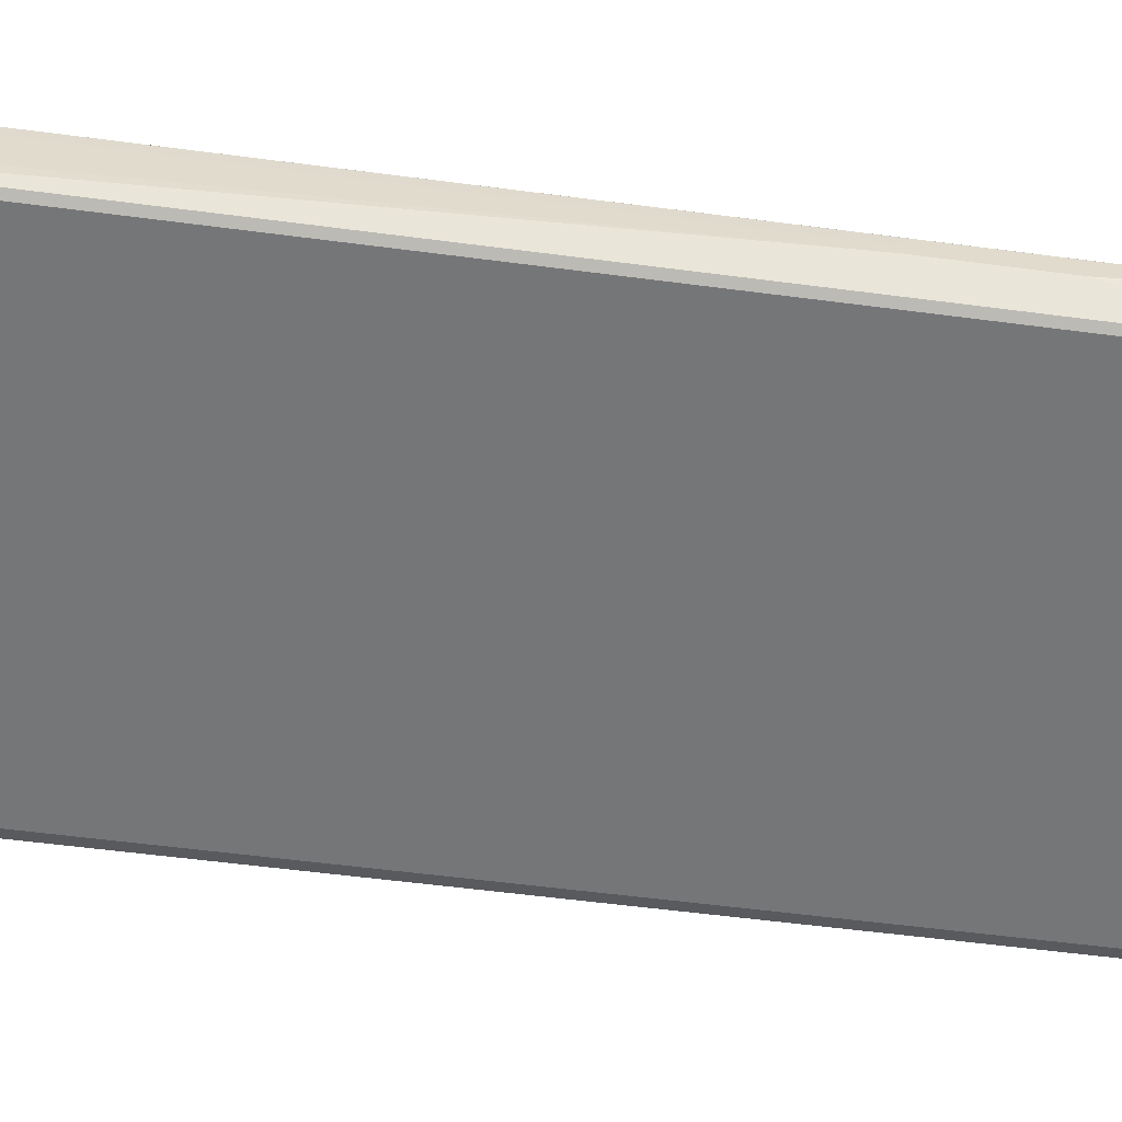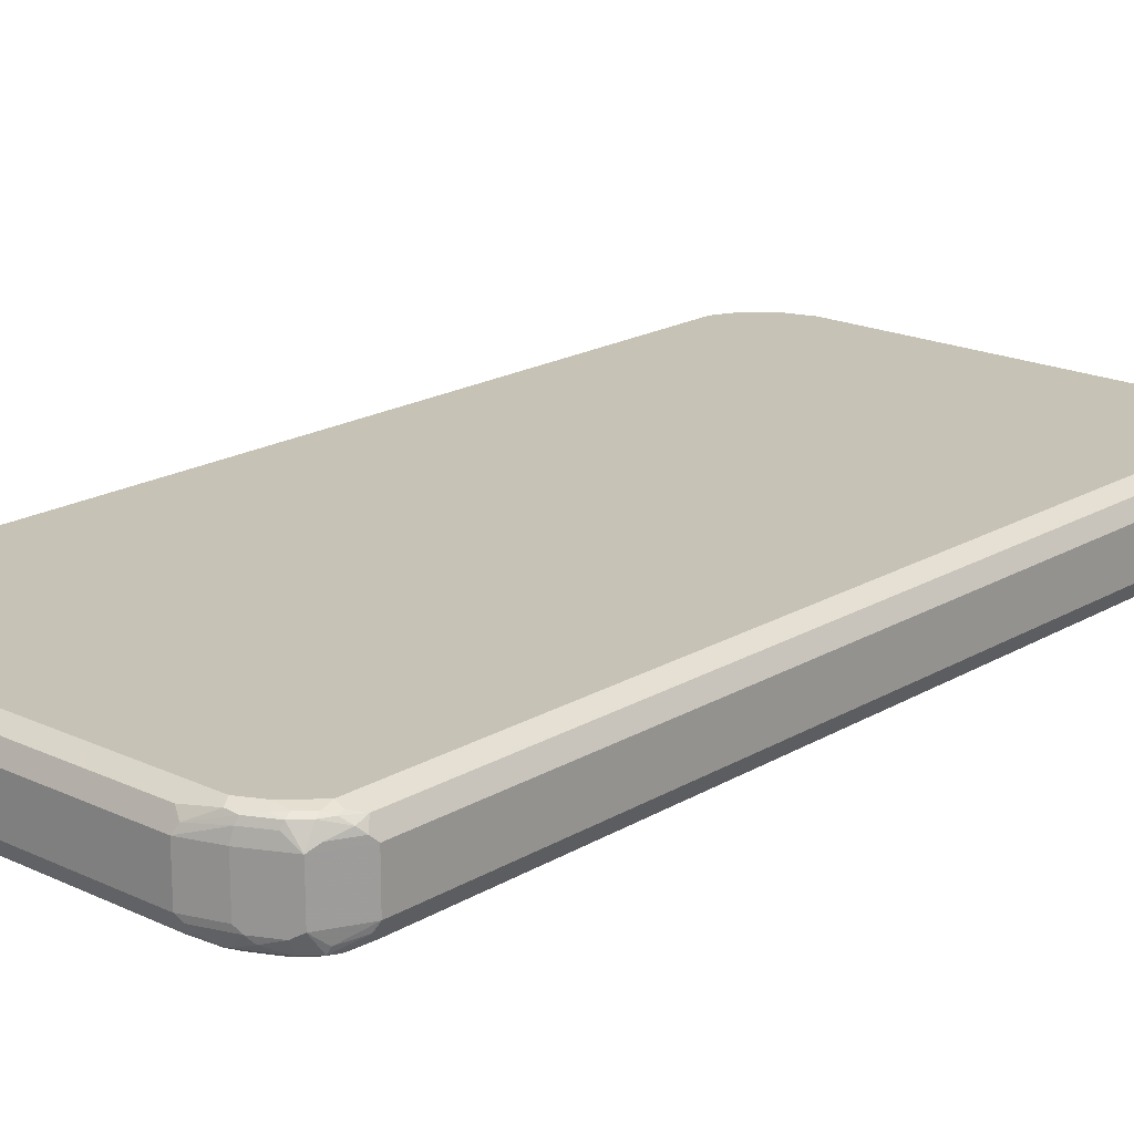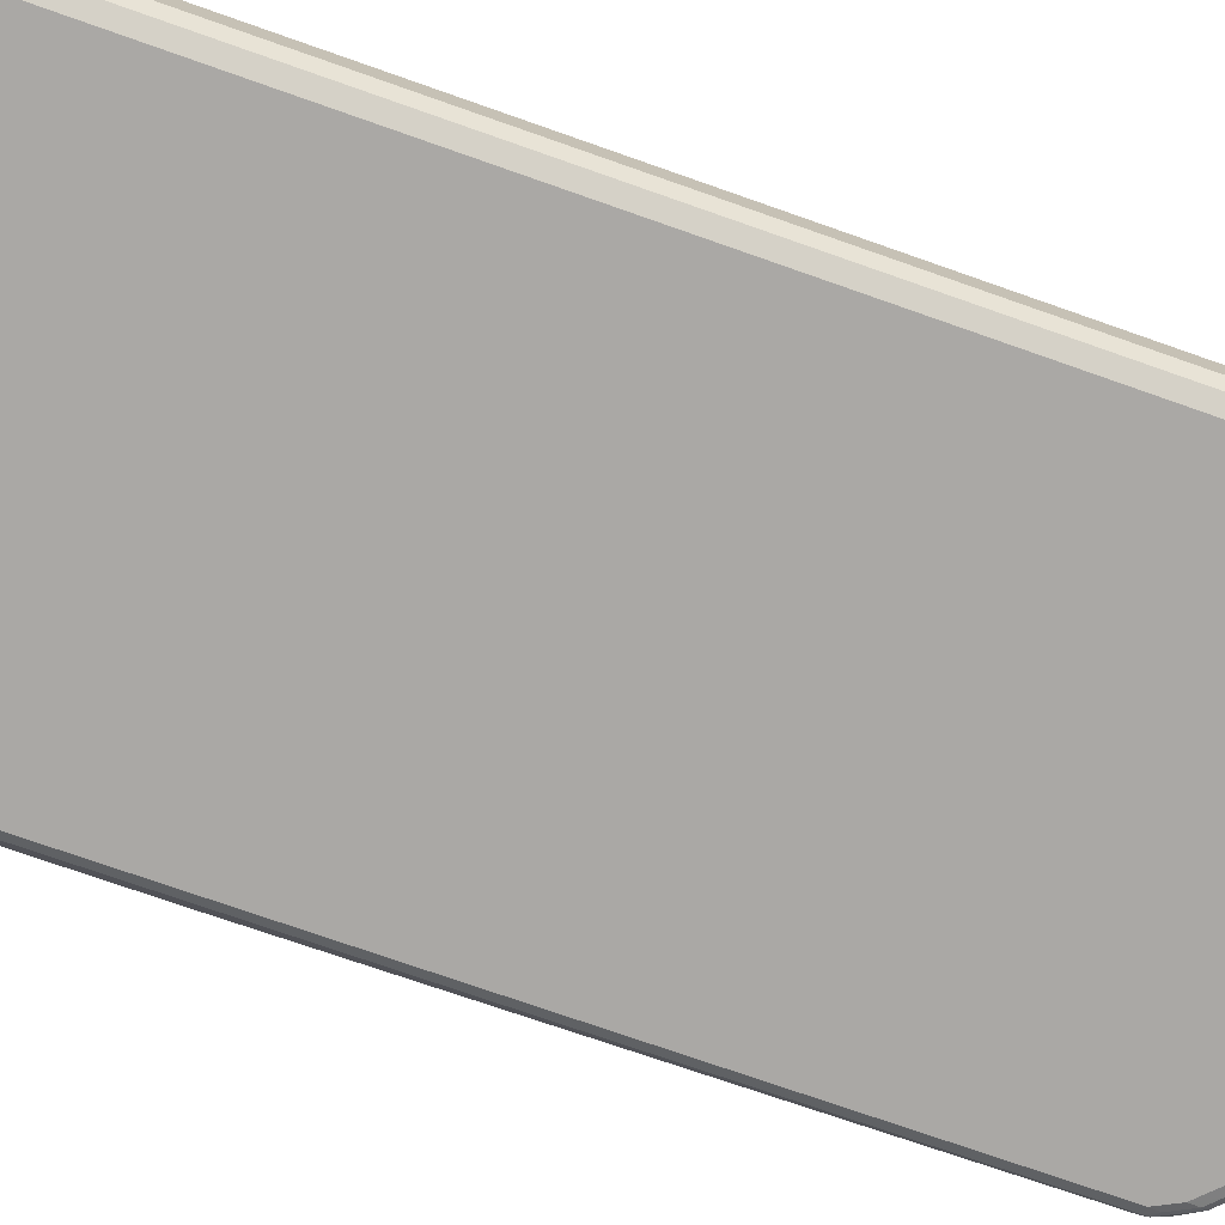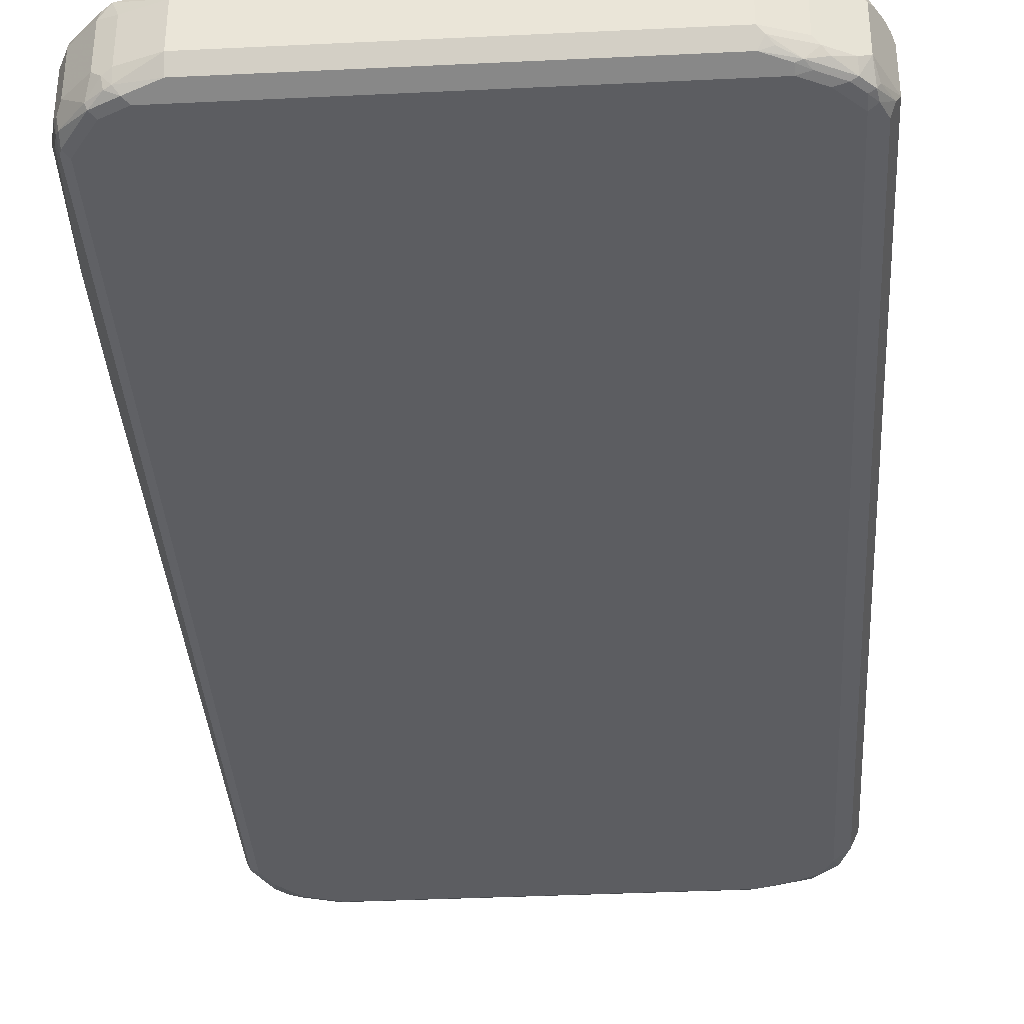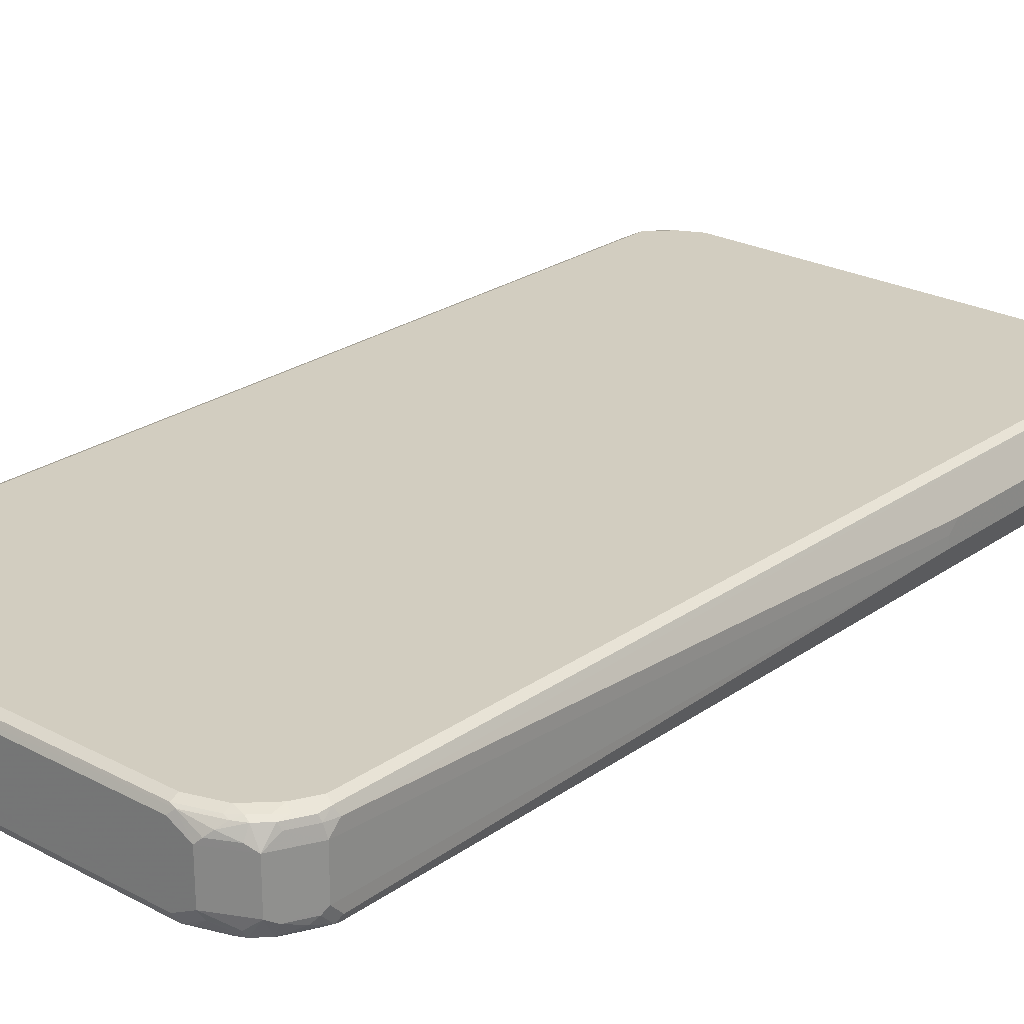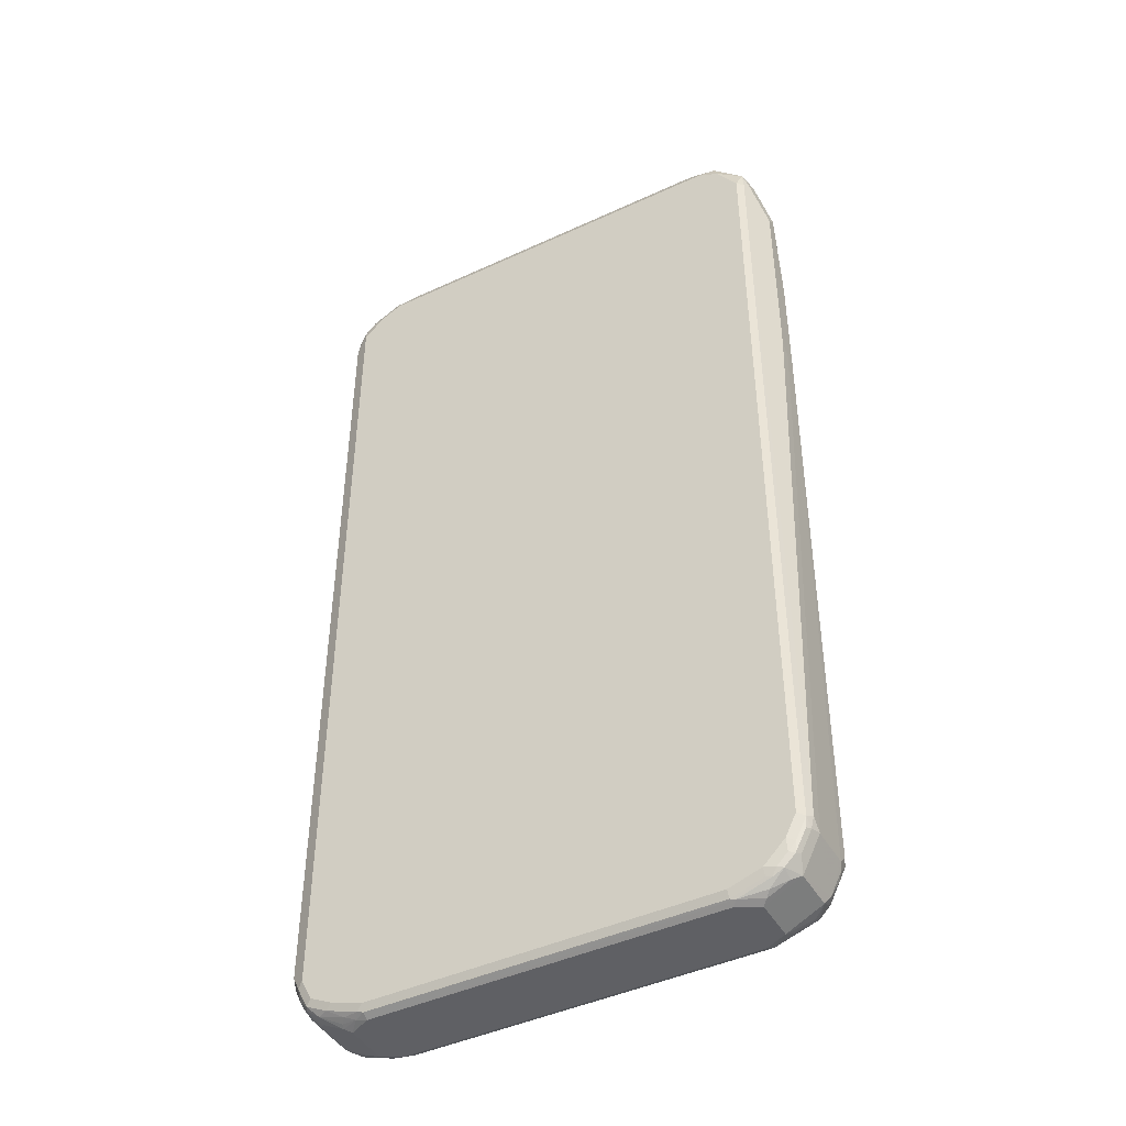
<metadata>
{"format":"obj","ext":"obj","renderer":"f3d","projection":"perspective","resolution":1024,"background":"white","views":[{"elev":-56.8,"azim":82.2,"up":"+Z"},{"elev":18.9,"azim":-138.2,"up":"+Z"},{"elev":-75.1,"azim":-109.3,"up":"+Z"},{"elev":-36.3,"azim":-176.4,"up":"+Z"},{"elev":24.4,"azim":41.1,"up":"+Z"},{"elev":-44.6,"azim":28.3,"up":"+Y"}]}
</metadata>
<code>
v -0.4171 -0.8541 0.07946
v 0.437 -0.7946 0.07946
v 0.437 0.7946 0.07946
v 0.4503 0.788 0.07283
v 0.4469 0.8244 0.06952
v 0.4569 0.7946 0.0596
v 0.4569 0.8145 0.03973
v 0.4768 0.735 0
v 0.4768 0.7151 0.01987
v 0.4569 -0.7946 0.0596
v 0.4502 -0.8012 0.07283
v 0.4304 -0.8409 0.07283
v 0.4469 -0.8194 0.06952
v 0.427 -0.8591 0.06952
v 0.432 -0.8566 0.0596
v 0.4237 -0.8807 0.03973
v 0.4072 -0.8789 0.06952
v 0.3972 -0.8765 0.07448
v 0.4171 -0.8566 0.07448
v 0.4171 -0.8343 0.07946
v 0.3774 -0.8741 0.07946
v 0.3774 -0.8873 0.07283
v 0.3873 -0.8889 0.06952
v 0.3774 -0.9013 0.0596
v 0.3278 -0.9088 0.06952
v 0.3178 -0.9071 0.07283
v -0.3178 -0.9071 0.07283
v -0.3178 -0.9138 0.0596
v 0.3178 -0.9138 0.0596
v 0.3576 -0.9138 0.03973
v 0.3674 -0.9088 0.04965
v 0.4072 -0.8889 0.04965
v 0.3576 -0.9138 -0.03973
v -0.3575 -0.9138 -0.03973
v -0.3575 -0.9138 0.03973
v -0.4238 -0.8807 -0.04634
v -0.384 -0.9005 -0.04634
v -0.4072 -0.8839 -0.06952
v -0.4205 -0.8773 -0.06289
v -0.4403 -0.8575 -0.06289
v -0.4436 -0.8607 -0.04634
v -0.4469 -0.8442 -0.06952
v -0.4171 -0.8541 -0.07946
v -0.3774 -0.8741 -0.07946
v -0.3476 -0.9038 -0.06952
v -0.3178 -0.8939 -0.07946
v 0.3178 -0.8939 -0.07946
v -0.3112 -0.9071 -0.07283
v -0.3178 -0.9138 -0.0596
v -0.3807 -0.8972 -0.06289
v 0.3178 -0.9138 -0.0596
v 0.3244 -0.9071 -0.07283
v 0.3641 -0.9071 -0.05297
v 0.3998 -0.8889 -0.0596
v 0.4022 -0.8839 -0.06952
v 0.3427 -0.9038 -0.06952
v 0.3841 -0.8873 -0.07283
v 0.3774 -0.8741 -0.07946
v 0.3998 -0.8741 -0.07448
v 0.4221 -0.8641 -0.06952
v 0.4237 -0.8807 -0.03973
v 0.432 -0.8641 -0.04965
v 0.4445 -0.8343 -0.0596
v 0.4519 -0.8044 -0.06952
v 0.4196 -0.8541 -0.07448
v 0.4171 -0.8343 -0.07946
v 0.437 -0.7946 -0.07946
v 0.4394 -0.8144 -0.07448
v 0.4502 -0.7946 -0.07283
v 0.4569 -0.7946 -0.0596
v 0.4503 0.2697 -0.07283
v 0.437 0.7946 -0.07946
v 0.4503 0.7946 -0.07283
v 0.4569 0.2697 -0.0596
v 0.4569 0.7946 -0.0596
v 0.4768 0.5364 -0.01987
v 0.4569 0.8145 -0.03973
v 0.4519 0.8145 -0.06207
v 0.4469 0.8045 -0.07448
v 0.4469 0.8244 -0.06456
v 0.4503 0.8277 -0.04634
v 0.4436 0.841 -0.0331
v 0.4436 0.841 0.04634
v 0.4039 0.8807 0.04634
v 0.4039 0.8807 -0.0331
v 0.4105 0.8674 -0.06621
v 0.3906 0.8873 -0.04634
v 0.3873 0.884 -0.06456
v 0.4072 0.8641 -0.07448
v 0.3973 0.8542 -0.07946
v 0.3575 0.8741 -0.07946
v -0.437 0.8145 -0.07946
v -0.3575 0.8741 -0.07946
v 0.3178 0.9005 -0.06621
v 0.3674 0.884 -0.07448
v 0.3774 0.889 -0.06207
v 0.3774 0.8939 -0.03973
v 0.3774 0.8939 0.03973
v 0.3873 0.884 0.06952
v 0.4006 0.8774 0.06289
v 0.4204 0.8575 0.06289
v 0.3973 0.8542 0.07946
v 0.3575 0.8741 0.07946
v 0.3509 0.8873 0.07283
v 0.3244 0.9005 0.06621
v 0.3178 0.9138 0.03973
v 0.3178 0.9138 -0.03973
v -0.3178 0.9138 -0.03973
v -0.3178 0.9005 -0.06621
v -0.3278 0.9088 -0.04965
v -0.3873 0.889 -0.04965
v -0.3674 0.889 -0.06952
v -0.3377 0.9014 -0.0596
v -0.3575 0.8873 -0.07283
v -0.3774 0.8766 -0.07448
v -0.4171 0.8567 -0.07448
v -0.4271 0.8592 -0.06952
v -0.437 0.8368 -0.07448
v -0.4469 0.8393 -0.06952
v -0.4503 0.8211 -0.07283
v -0.3972 0.8542 -0.07946
v -0.4635 0.788 -0.06621
v -0.4701 0.8012 -0.05297
v -0.4519 0.8368 -0.0596
v -0.4436 0.8608 -0.03973
v -0.4768 0.7946 -0.03973
v -0.4635 -0.8012 -0.06621
v -0.4768 -0.7946 -0.03973
v -0.4768 0.7946 0.03973
v -0.4436 0.8608 0.03973
v -0.4271 0.8691 -0.04965
v -0.3972 0.8815 -0.0596
v -0.3774 0.8939 -0.03973
v -0.3178 0.9138 0.03973
v -0.3774 0.8939 0.03973
v -0.3799 0.889 0.0596
v -0.3245 0.9072 0.05297
v -0.3823 0.884 0.06952
v -0.4196 0.8691 0.0596
v -0.4221 0.8641 0.06952
v -0.4039 0.8674 0.07283
v -0.3641 0.8873 0.07283
v -0.3112 0.9005 0.06621
v -0.3575 0.8741 0.07946
v -0.3972 0.8542 0.07946
v -0.4196 0.8542 0.07448
v -0.442 0.8443 0.06952
v -0.4395 0.8343 0.07448
v -0.437 0.8145 0.07946
v -0.437 -0.8144 0.07946
v -0.427 -0.8641 0.07448
v -0.4469 -0.8244 0.07448
v -0.4503 -0.8144 0.07283
v -0.4635 0.7946 0.06621
v -0.4503 0.8145 0.07283
v -0.4519 0.8244 0.06952
v -0.4643 0.8145 0.0596
v -0.4519 0.8443 0.04965
v -0.4718 0.8045 0.04965
v -0.4635 -0.7946 0.06621
v -0.4469 -0.8442 0.06456
v -0.4668 -0.8044 0.05462
v -0.4701 -0.8078 0.04634
v -0.4768 -0.7946 0.03973
v -0.4503 -0.8475 0.04634
v -0.4303 -0.8673 0.06621
v -0.4436 -0.8607 0.0331
v -0.4635 -0.821 -0.04634
v -0.4601 -0.8178 -0.06289
v -0.437 -0.8144 -0.07946
v -0.4238 -0.8807 0.0331
v -0.4105 -0.8873 0.04634
v -0.4072 -0.8839 0.06456
v -0.3707 -0.9071 0.04634
v -0.3675 -0.9038 0.05462
v -0.3377 -0.9088 0.06207
v -0.3277 -0.9038 0.07448
v 0.3178 -0.8939 0.07946
v -0.3178 -0.8939 0.07946
v -0.3774 -0.8741 0.07946
v -0.3873 -0.8839 0.07448
v -0.3575 -0.9005 0.06621
v 0.4768 0.3179 0
v 0.4768 0.3179 -0.01987
v 0.4569 -0.8144 -0.03973
v 0.4569 -0.8144 0.03973
v 0.4768 0.3377 0.01987
v 0.4519 -0.8169 0.0596
v 0.4519 -0.8244 -0.04965
f 2 3 1
f 156 148 147
f 156 147 157
f 156 157 154
f 156 154 155
f 155 154 149
f 150 149 154
f 150 154 153
f 150 153 152
f 150 152 151
f 150 151 1
f 150 1 149
f 3 149 1
f 103 149 3
f 134 107 108
f 106 107 134
f 106 134 105
f 137 143 134
f 143 105 134
f 143 144 105
f 156 155 148
f 144 103 105
f 155 149 148
f 159 157 158
f 165 166 161
f 165 161 163
f 165 163 164
f 165 164 128
f 164 129 128
f 160 129 164
f 160 164 163
f 160 163 162
f 160 162 161
f 160 161 152
f 160 152 153
f 160 153 154
f 160 154 129
f 140 130 147
f 158 147 130
f 158 130 129
f 159 158 129
f 159 129 154
f 159 154 157
f 157 147 158
f 144 149 103
f 145 149 144
f 146 149 145
f 132 131 111
f 132 111 112
f 132 112 117
f 132 117 131
f 125 117 119
f 125 131 117
f 125 130 131
f 125 126 130
f 126 129 130
f 126 128 129
f 126 127 128
f 126 122 127
f 123 122 126
f 124 123 126
f 124 126 125
f 124 125 119
f 124 119 123
f 123 119 120
f 123 120 122
f 111 131 133
f 111 133 108
f 133 134 108
f 135 134 133
f 146 148 149
f 146 147 148
f 146 140 147
f 141 140 146
f 141 146 145
f 141 145 144
f 142 141 144
f 142 144 143
f 142 143 137
f 165 167 166
f 142 137 138
f 141 138 140
f 138 139 140
f 139 130 140
f 139 135 130
f 136 135 139
f 136 139 138
f 136 138 137
f 136 137 134
f 136 134 135
f 142 138 141
f 165 41 167
f 165 128 41
f 168 41 128
f 183 186 185
f 184 183 185
f 184 185 70
f 184 70 76
f 184 76 183
f 76 8 183
f 77 7 8
f 77 83 7
f 83 5 7
f 112 115 117
f 135 133 131
f 135 131 130
f 163 161 162
f 161 151 152
f 166 151 161
f 166 173 151
f 22 21 26
f 21 178 26
f 20 12 2
f 183 10 186
f 187 10 183
f 187 9 10
f 187 183 9
f 57 55 56
f 76 70 74
f 54 55 61
f 54 61 33
f 16 33 61
f 62 16 61
f 189 62 63
f 189 63 64
f 189 64 70
f 20 2 21
f 189 70 185
f 62 185 186
f 62 186 16
f 15 16 186
f 188 10 11
f 188 11 13
f 188 13 15
f 188 15 186
f 188 186 10
f 9 183 8
f 189 185 62
f 120 92 122
f 21 2 178
f 179 178 1
f 174 173 172
f 172 173 166
f 172 166 171
f 167 171 166
f 167 41 171
f 72 67 92
f 58 47 67
f 47 43 67
f 43 92 67
f 170 127 122
f 170 122 92
f 170 92 43
f 42 170 43
f 42 127 170
f 169 128 127
f 169 127 42
f 169 42 128
f 168 128 42
f 168 42 41
f 174 175 173
f 174 176 175
f 174 35 176
f 174 172 35
f 180 179 1
f 180 1 151
f 181 180 151
f 181 151 173
f 182 181 173
f 182 173 175
f 182 175 176
f 182 176 177
f 182 177 181
f 178 2 1
f 181 177 180
f 177 178 179
f 177 26 178
f 27 26 177
f 27 177 176
f 27 176 28
f 176 35 28
f 171 41 36
f 171 36 35
f 172 171 35
f 177 179 180
f 121 93 92
f 116 93 121
f 116 121 92
f 50 34 38
f 50 38 45
f 50 45 34
f 45 49 34
f 45 48 49
f 45 46 48
f 46 47 48
f 46 43 47
f 44 43 46
f 44 46 45
f 44 45 38
f 44 38 43
f 38 42 43
f 40 42 38
f 40 41 42
f 40 36 41
f 39 36 40
f 39 40 38
f 39 38 36
f 49 33 34
f 51 33 49
f 52 33 51
f 53 33 52
f 59 66 65
f 60 59 65
f 60 65 64
f 60 64 63
f 60 63 62
f 60 62 61
f 60 61 55
f 60 55 59
f 59 55 57
f 37 36 38
f 59 57 58
f 48 51 49
f 52 51 48
f 52 48 47
f 52 47 57
f 52 57 56
f 53 52 56
f 53 56 55
f 53 55 54
f 53 54 33
f 57 47 58
f 59 58 66
f 37 38 34
f 36 34 35
f 14 12 19
f 14 19 18
f 14 18 17
f 14 17 16
f 14 16 15
f 14 15 13
f 14 13 12
f 12 13 11
f 12 11 2
f 4 2 11
f 4 11 10
f 6 4 10
f 6 10 9
f 6 9 8
f 6 8 7
f 6 7 5
f 6 5 4
f 4 5 3
f 4 3 2
f 20 19 12
f 18 19 20
f 18 20 21
f 22 18 21
f 35 34 28
f 28 34 33
f 29 28 33
f 30 29 33
f 30 33 16
f 31 30 16
f 31 16 32
f 31 32 24
f 25 31 24
f 37 34 36
f 25 30 31
f 25 28 29
f 25 27 28
f 25 26 27
f 25 22 26
f 23 22 25
f 23 25 24
f 23 24 17
f 23 17 18
f 23 18 22
f 25 29 30
f 17 32 16
f 66 58 67
f 68 65 67
f 98 107 106
f 98 106 99
f 99 106 105
f 104 99 105
f 104 105 103
f 104 103 99
f 102 99 103
f 102 103 3
f 102 3 5
f 102 5 99
f 101 100 99
f 101 99 5
f 101 5 83
f 84 101 83
f 84 100 101
f 84 99 100
f 84 98 99
f 84 97 98
f 85 97 84
f 97 107 98
f 97 96 107
f 96 94 107
f 96 95 94
f 118 116 92
f 118 92 120
f 118 120 119
f 118 119 117
f 118 117 116
f 116 117 115
f 116 115 93
f 109 94 93
f 114 109 93
f 87 97 85
f 114 93 115
f 114 112 109
f 113 109 112
f 110 109 113
f 110 113 112
f 110 112 111
f 110 111 108
f 110 108 109
f 109 108 94
f 94 108 107
f 114 115 112
f 66 67 65
f 87 96 97
f 88 95 96
f 78 80 81
f 78 79 80
f 78 73 79
f 75 73 78
f 75 78 77
f 75 77 8
f 75 8 76
f 75 76 74
f 75 74 73
f 73 74 70
f 73 70 71
f 73 71 72
f 71 67 72
f 69 68 67
f 69 67 71
f 69 71 70
f 69 70 64
f 69 64 68
f 68 64 65
f 78 81 77
f 82 77 81
f 82 83 77
f 82 84 83
f 88 89 95
f 89 91 95
f 95 91 94
f 94 91 93
f 93 91 92
f 91 72 92
f 90 72 91
f 90 91 89
f 90 89 72
f 87 88 96
f 79 73 72
f 80 79 89
f 80 82 81
f 86 82 80
f 86 80 89
f 86 89 88
f 86 88 87
f 86 87 85
f 86 85 82
f 82 85 84
f 79 72 89
f 24 32 17

</code>
